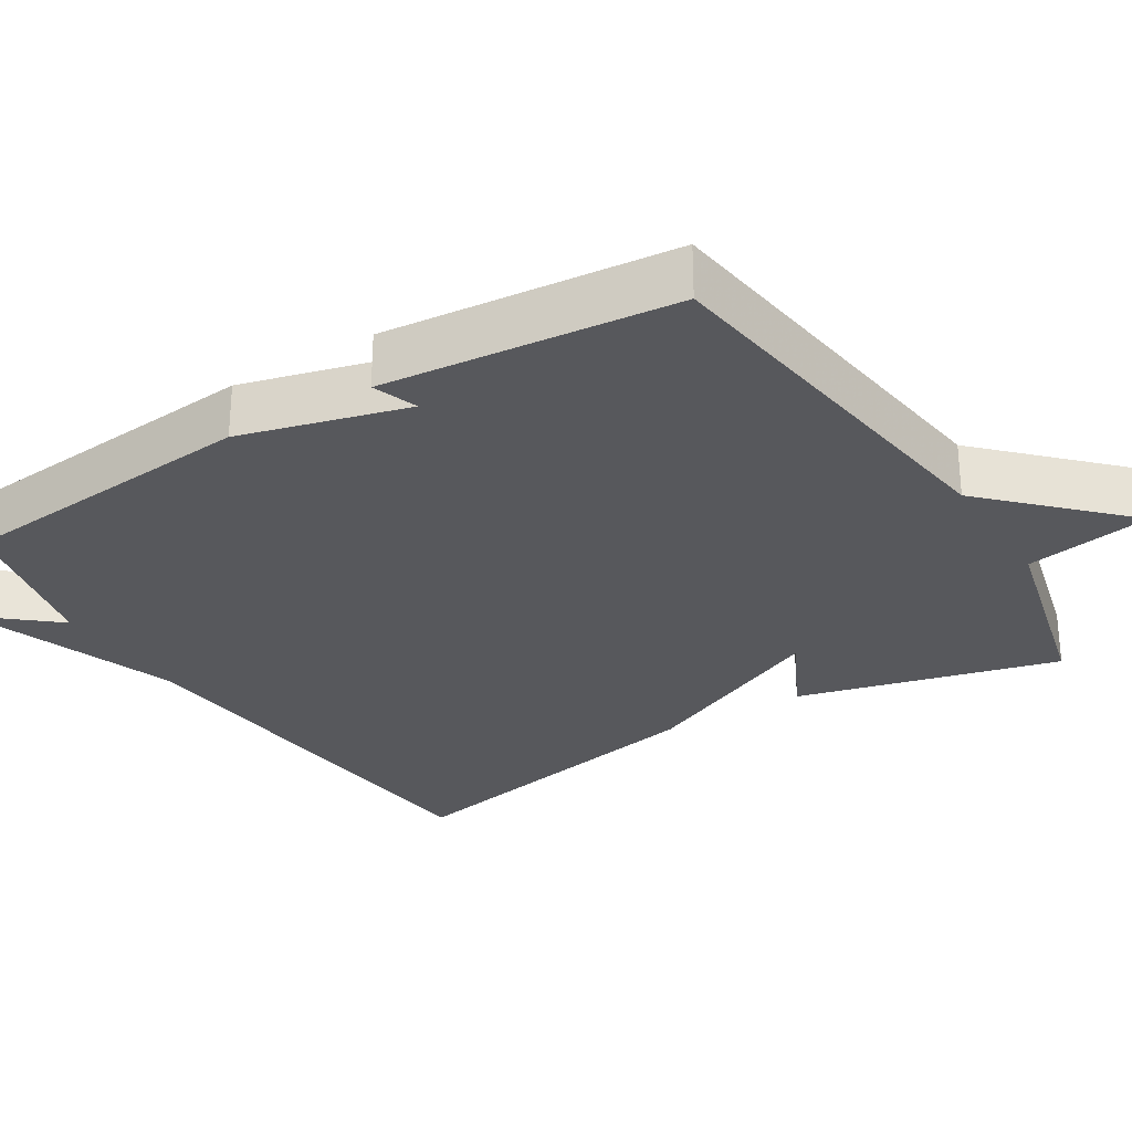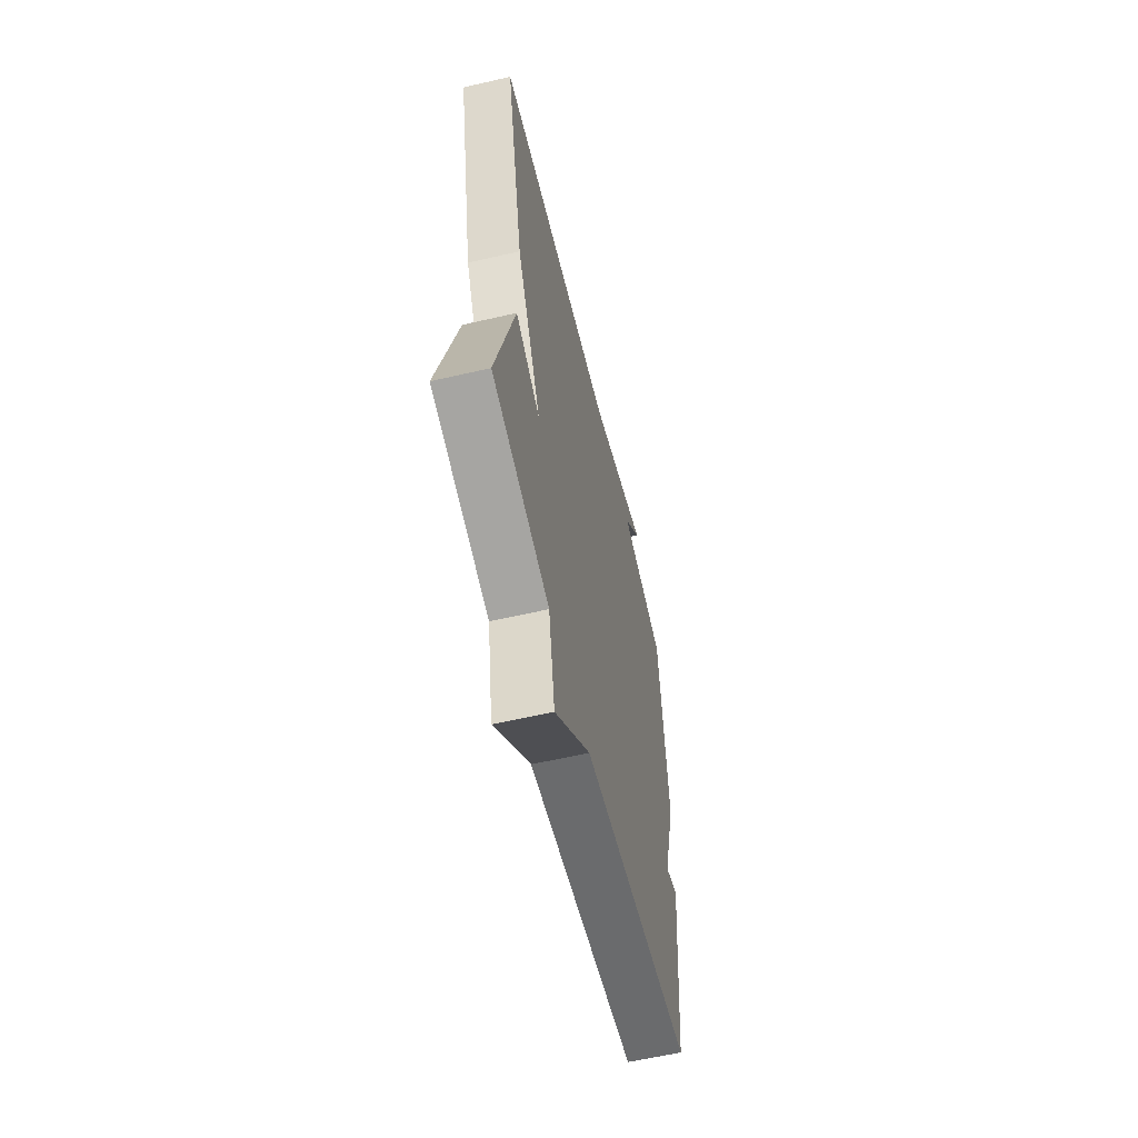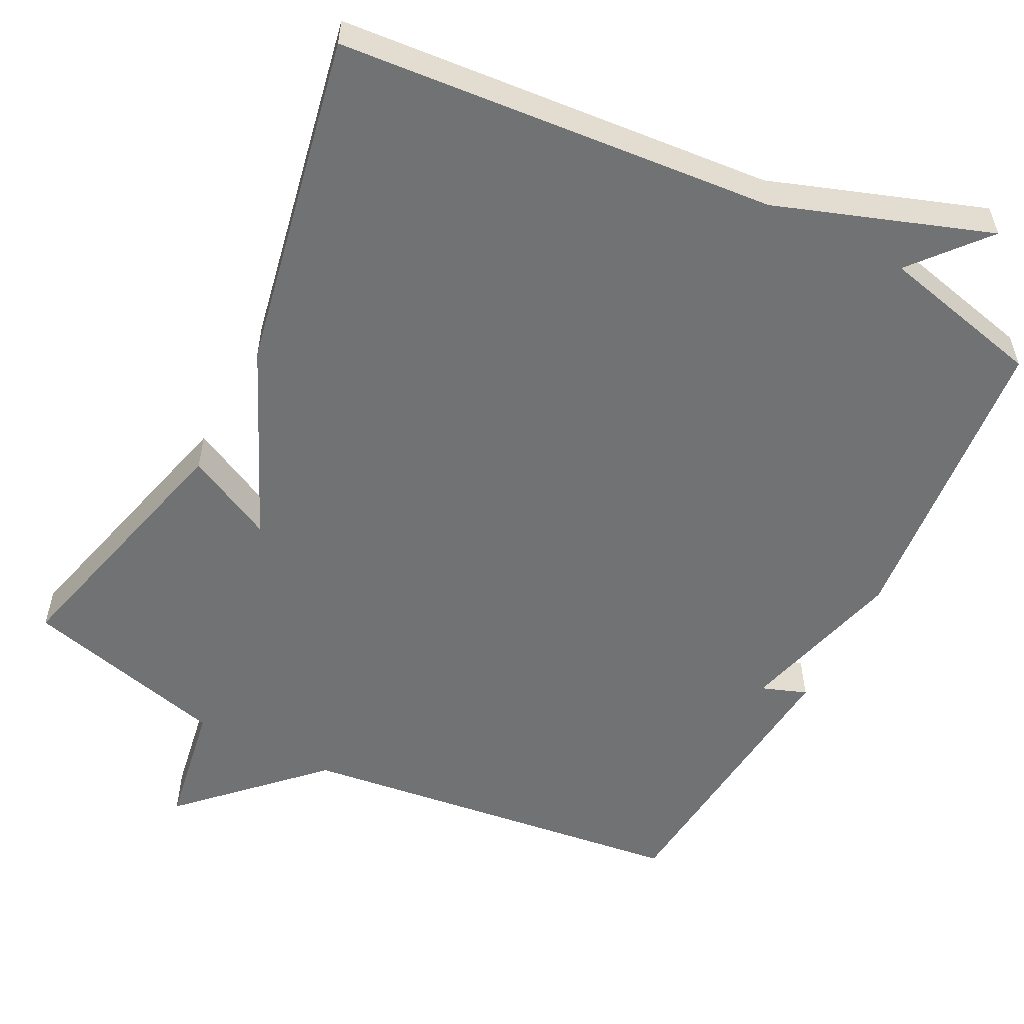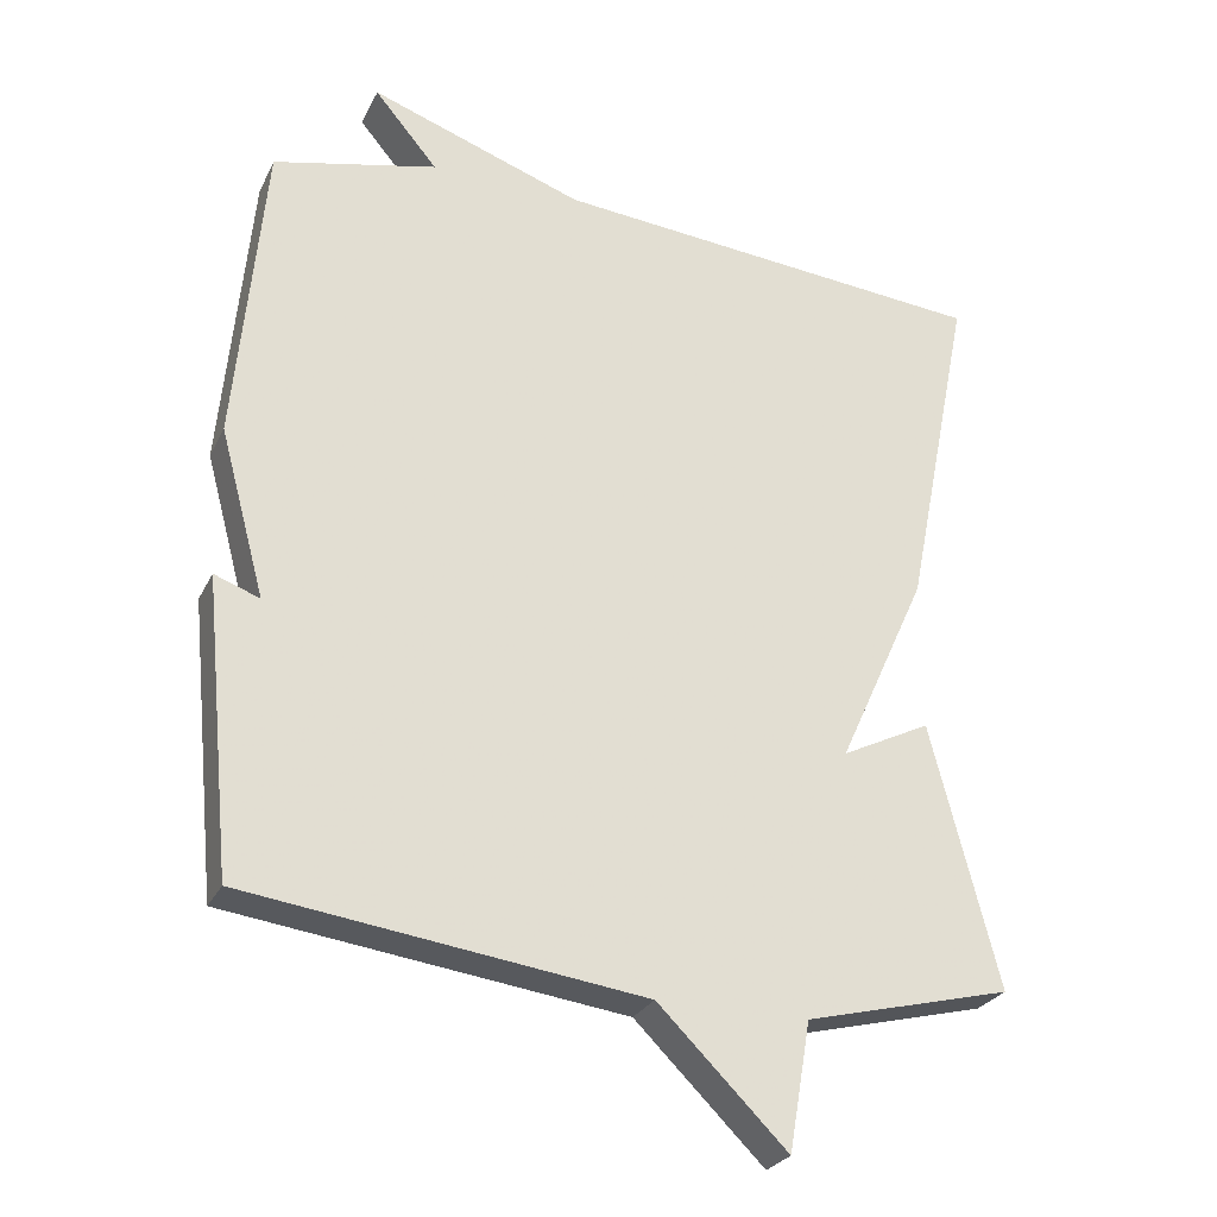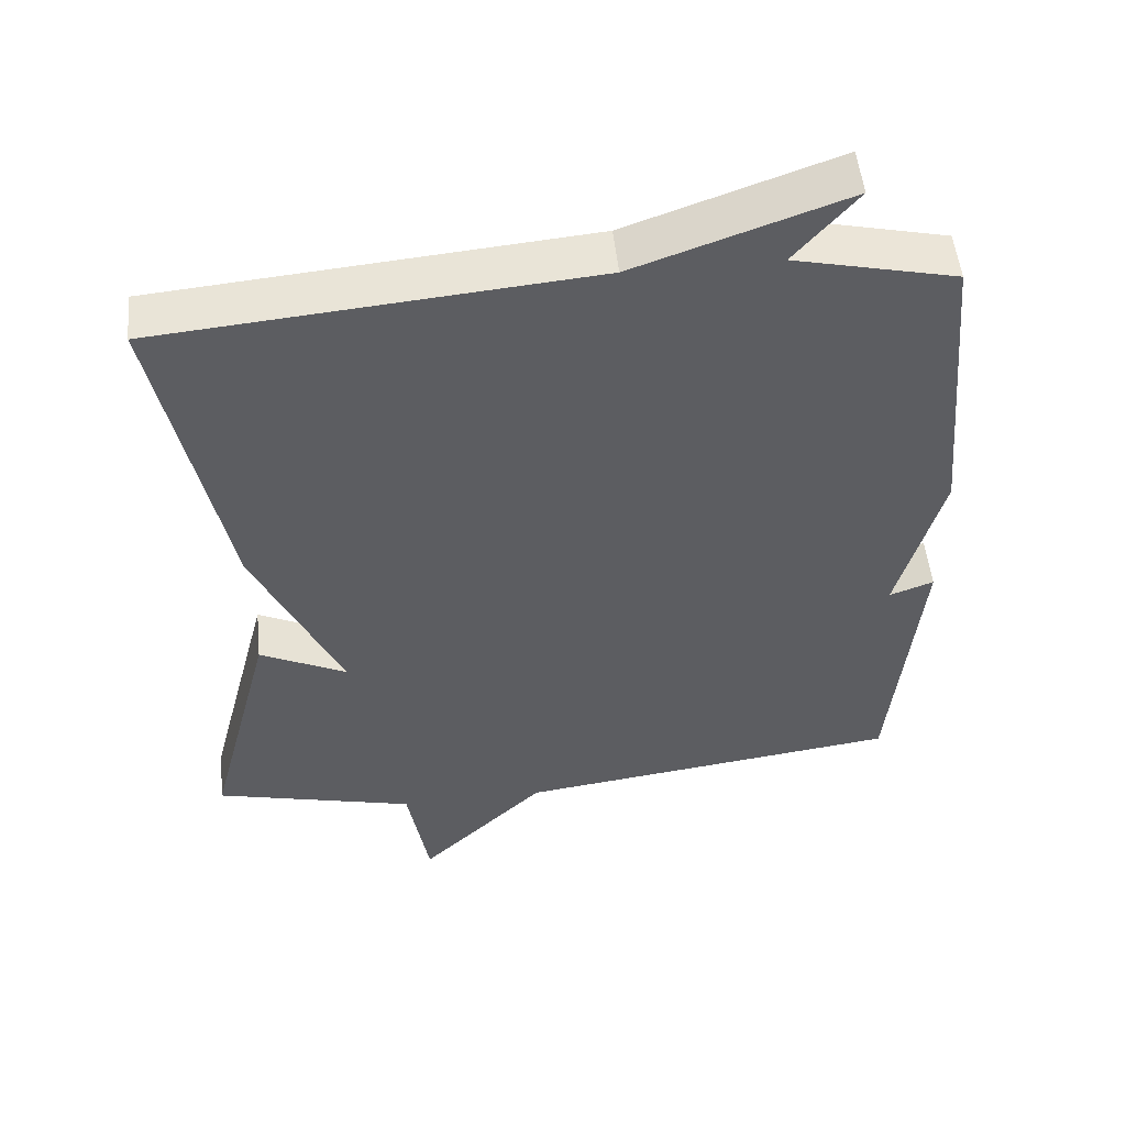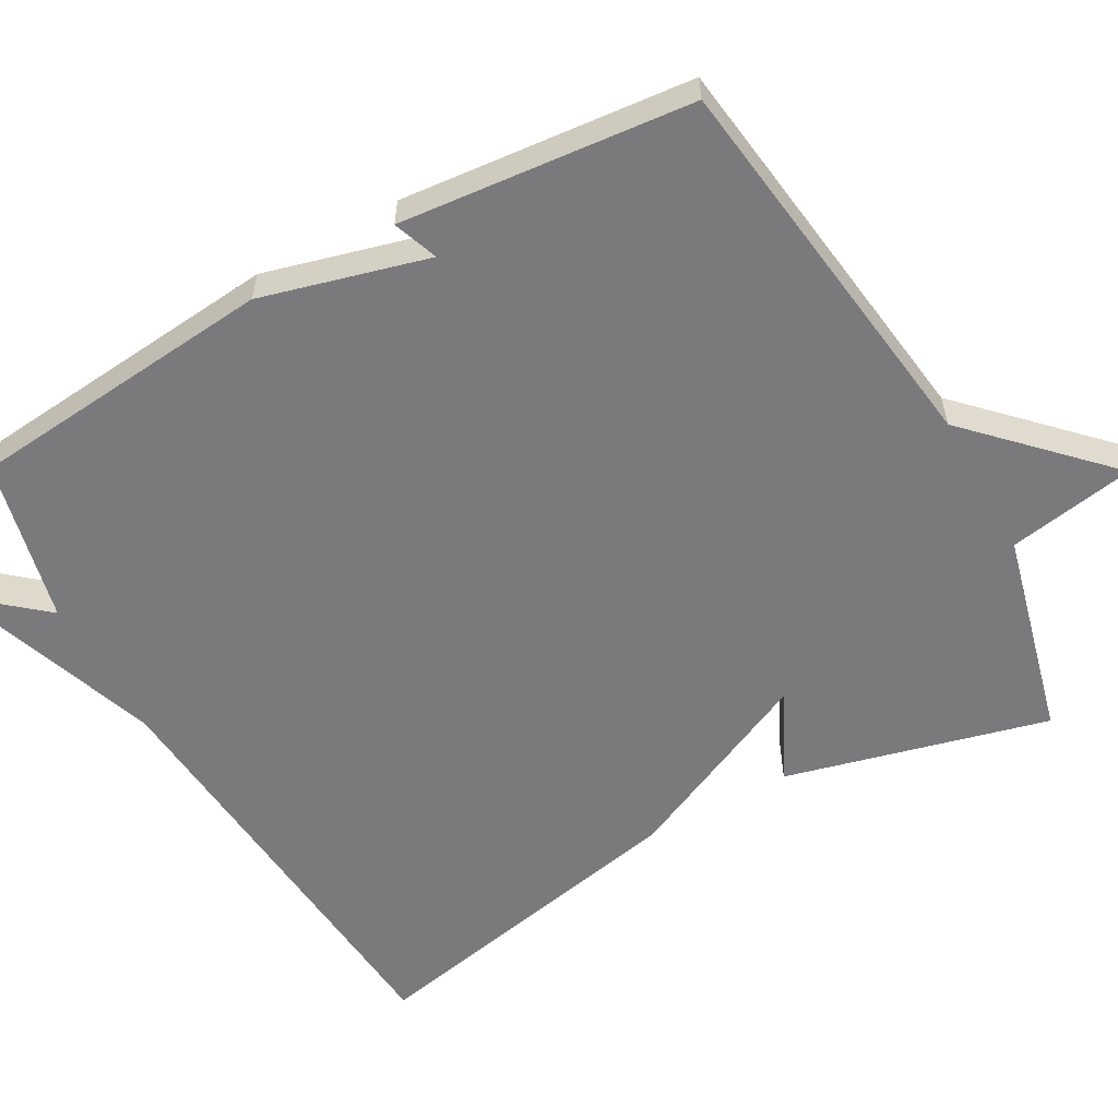
<metadata>
{"format":"obj","ext":"obj","renderer":"f3d","projection":"perspective","resolution":1024,"background":"white","views":[{"elev":-28.7,"azim":121.8,"up":"+Y"},{"elev":-60.4,"azim":-76.7,"up":"+Z"},{"elev":-55.5,"azim":-27.2,"up":"+Y"},{"elev":-27.0,"azim":158.4,"up":"+Z"},{"elev":52.2,"azim":-5.9,"up":"+Z"},{"elev":-58.2,"azim":119.2,"up":"+Y"}]}
</metadata>
<code>
v -0.5 0.07 0.5
v 0.082 0.07 0.551
v 0.366 0.07 0.651
v 0.282 0.07 0.551
v 0.5 0.07 0.5
v 0.538 0.07 0.089
v 0.478 0.07 -0.133
v 0.538 0.07 -0.111
v 0.5 0.07 -0.5
v -0.026 0.07 -0.569
v -0.197 0.07 -0.738
v -0.226 0.07 -0.569
v -0.5 0.07 -0.5
v -0.41 0.07 -0.15
v -0.292 0.07 -0.209
v -0.41 0.07 0.05
v -0.5 0 0.5
v 0.082 0 0.551
v 0.366 0 0.651
v 0.282 0 0.551
v 0.5 0 0.5
v 0.538 0 0.089
v 0.478 0 -0.133
v 0.538 0 -0.111
v 0.5 0 -0.5
v -0.026 0 -0.569
v -0.197 0 -0.738
v -0.226 0 -0.569
v -0.5 0 -0.5
v -0.41 0 -0.15
v -0.292 0 -0.209
v -0.41 0 0.05
f 15 16 1 2
f 12 13 14 15
f 12 15 2
f 10 11 12 2
f 7 8 9 10
f 7 10 2
f 6 7 2
f 5 6 2
f 4 5 2
f 2 3 4
f 18 17 32 31
f 31 30 29 28
f 18 31 28
f 18 28 27 26
f 26 25 24 23
f 18 26 23
f 18 23 22
f 18 22 21
f 18 21 20
f 20 19 18
f 1 17 18 2
f 2 18 19 3
f 3 19 20 4
f 4 20 21 5
f 5 21 22 6
f 6 22 23 7
f 7 23 24 8
f 8 24 25 9
f 9 25 26 10
f 10 26 27 11
f 11 27 28 12
f 12 28 29 13
f 13 29 30 14
f 14 30 31 15
f 15 31 32 16
f 16 32 17 1

</code>
